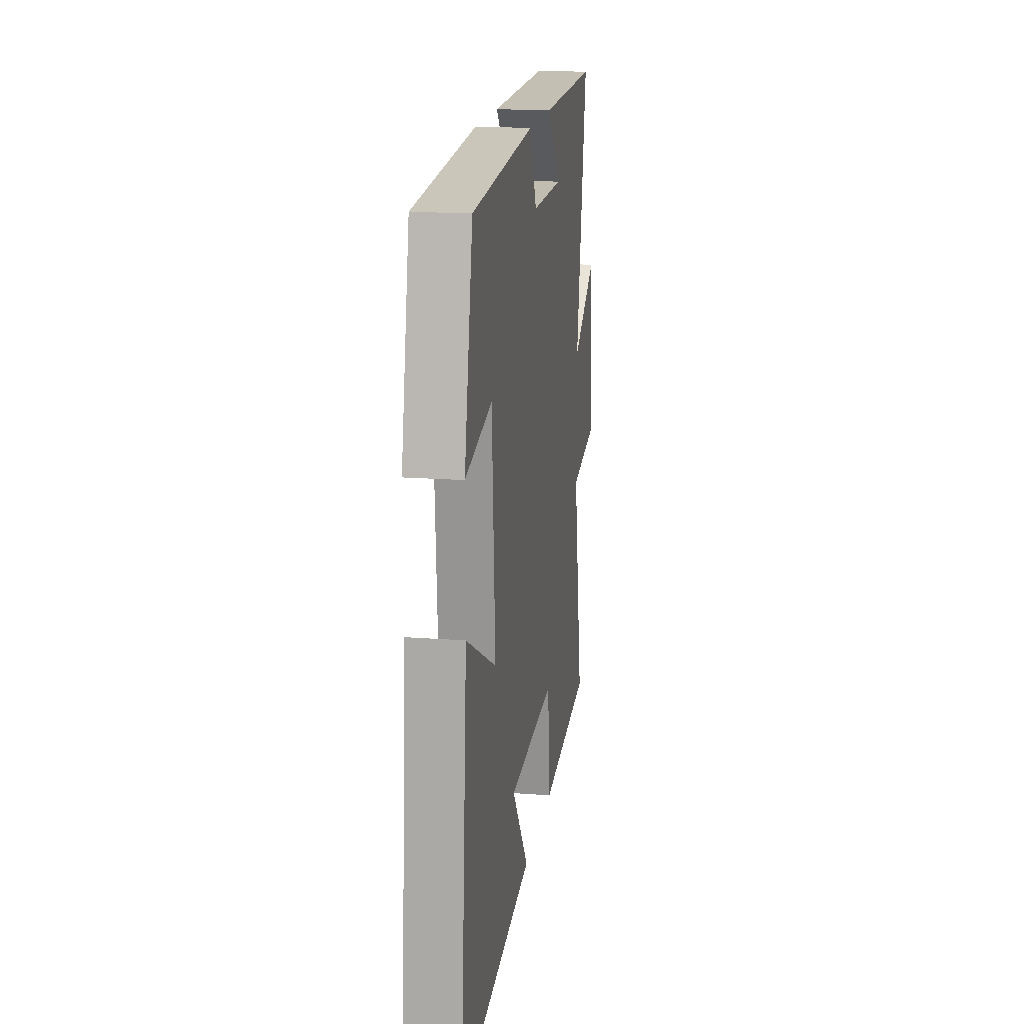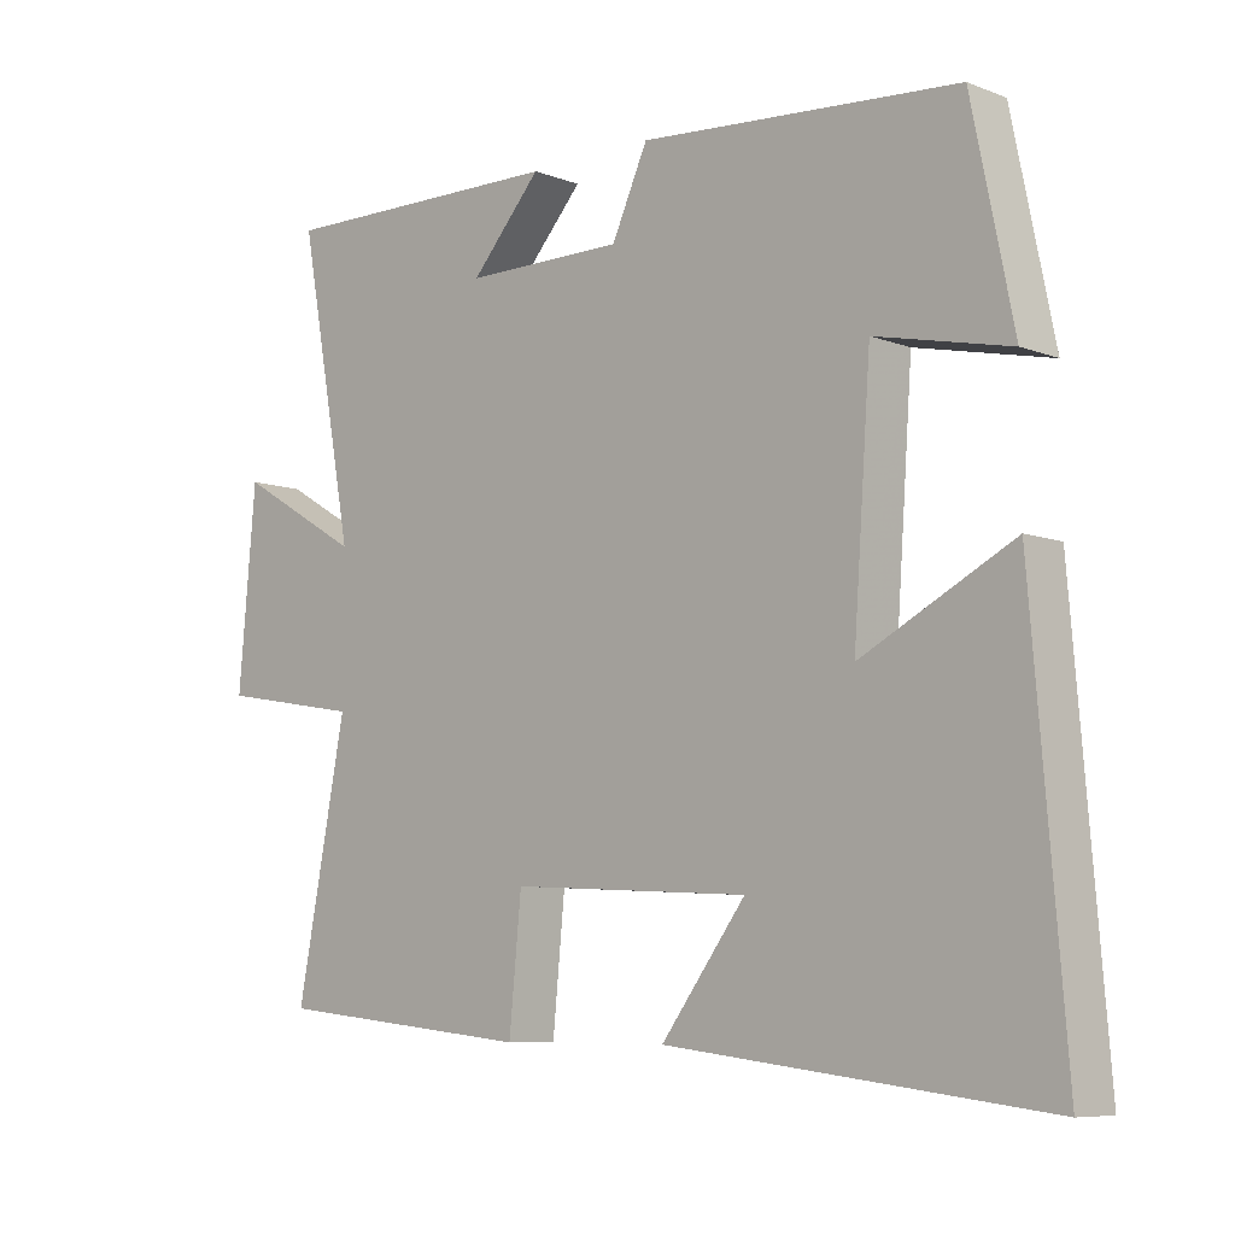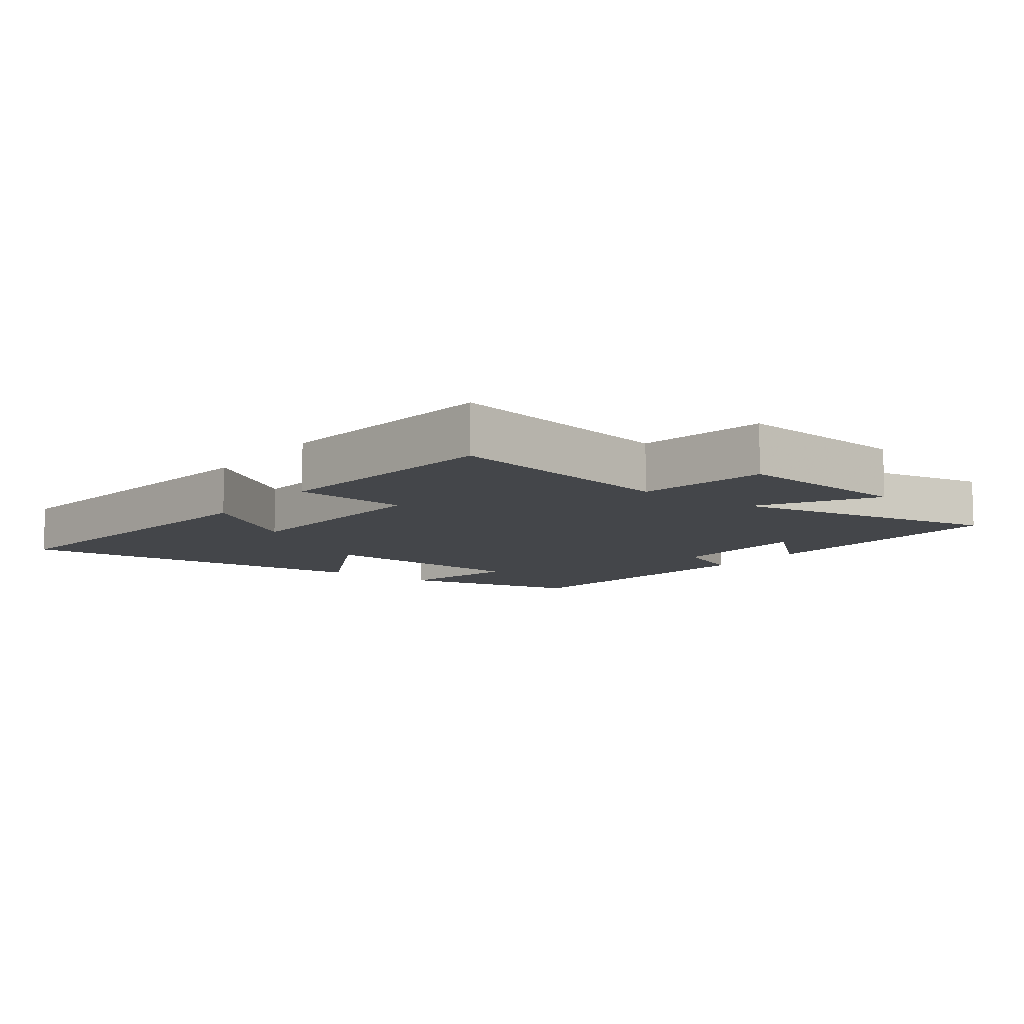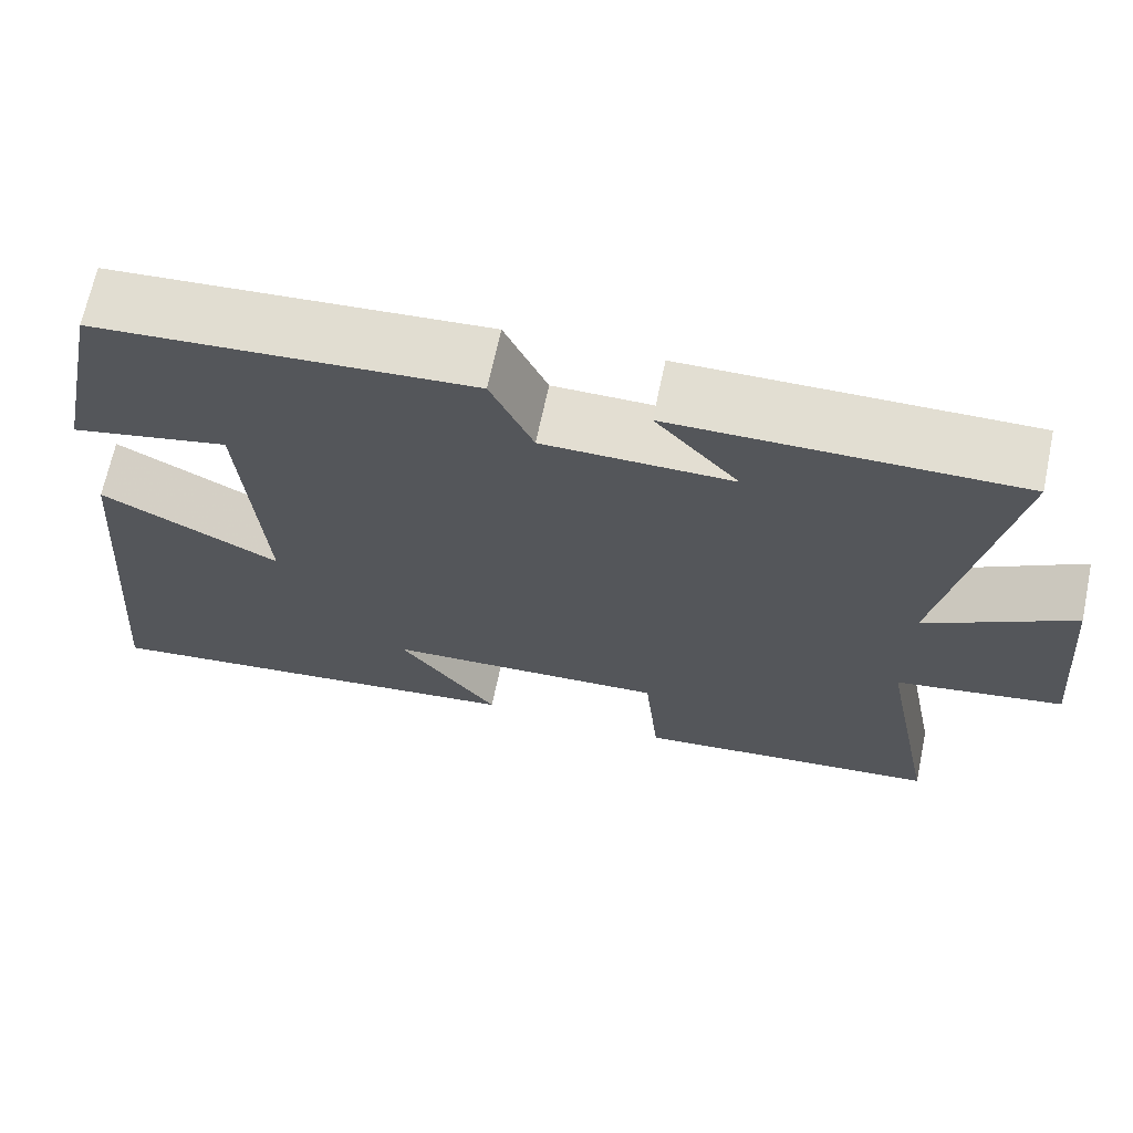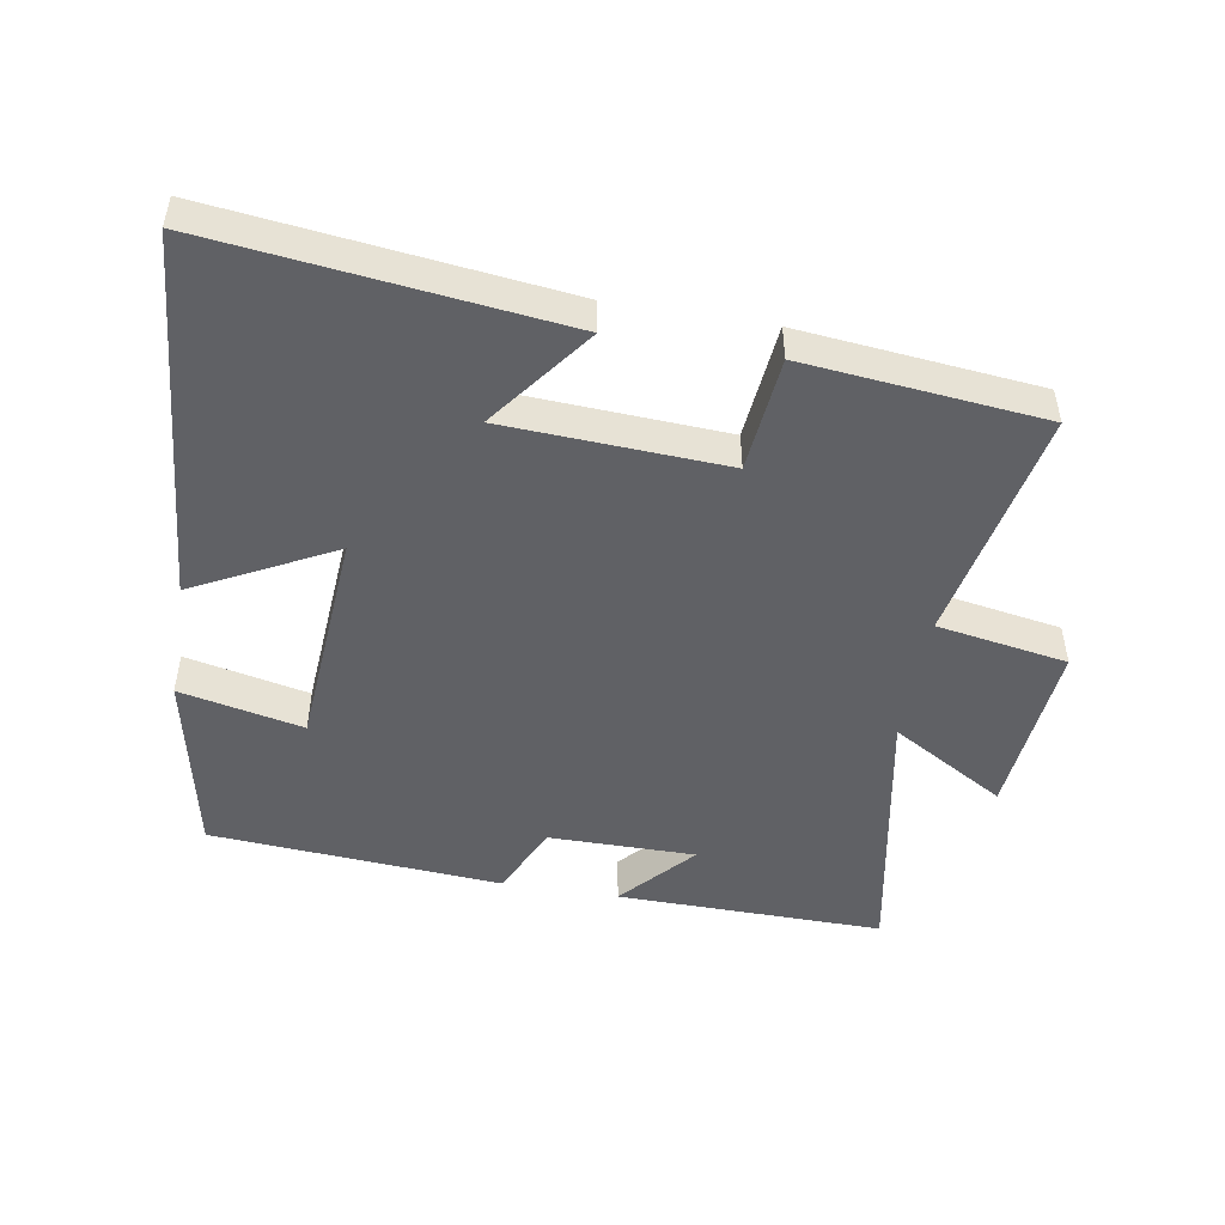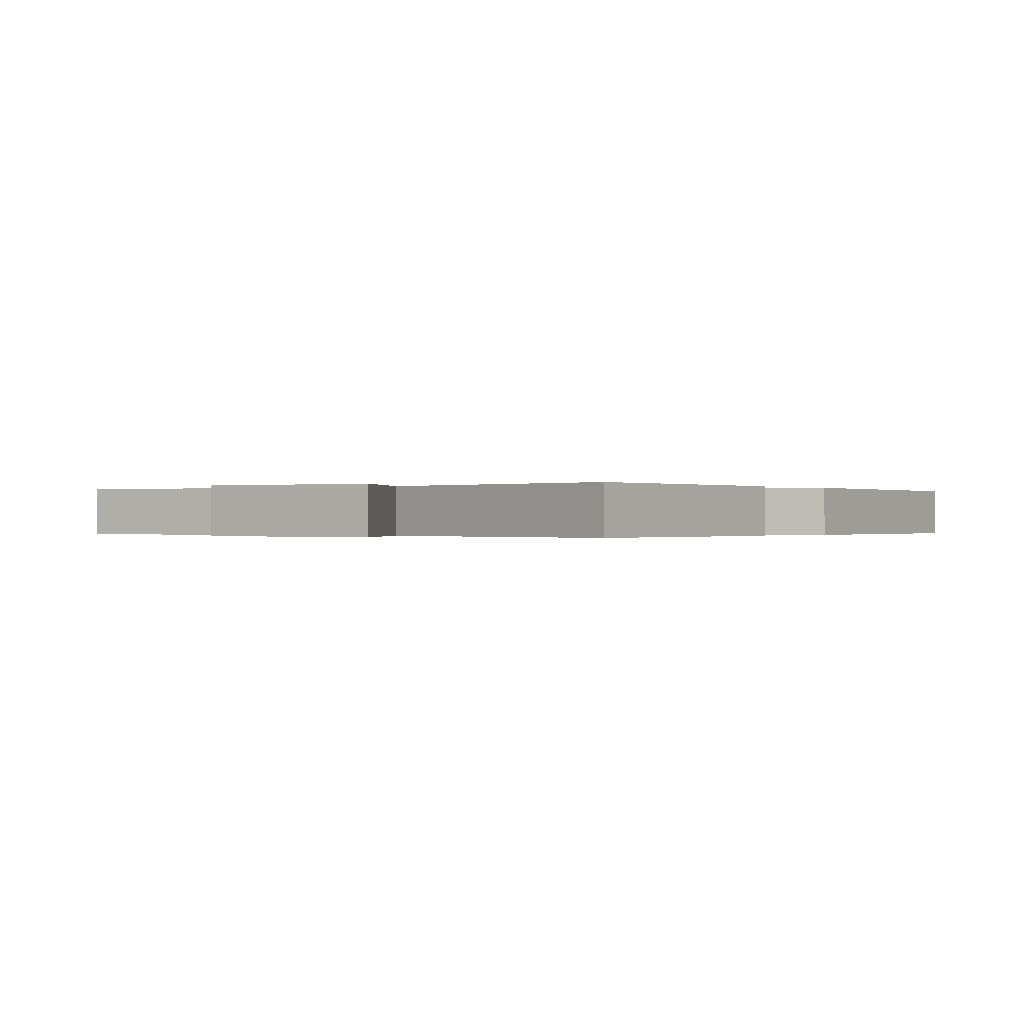
<metadata>
{"format":"obj","ext":"obj","renderer":"f3d","projection":"perspective","resolution":1024,"background":"white","views":[{"elev":17.0,"azim":98.6,"up":"+Z"},{"elev":-7.7,"azim":43.3,"up":"+Z"},{"elev":-9.4,"azim":-126.7,"up":"+Y"},{"elev":67.7,"azim":-168.1,"up":"+Z"},{"elev":-48.4,"azim":170.4,"up":"+Y"},{"elev":-0.2,"azim":-52.2,"up":"+Y"}]}
</metadata>
<code>
v -0.576 0.07 0.506
v -0.173 0.07 0.5
v -0.271 0.07 0.39
v -0.049 0.07 0.39
v 0.001 0.07 0.5
v 0.442 0.07 0.467
v 0.5 0.07 0.184
v 0.314 0.07 0.225
v 0.29 0.07 -0.111
v 0.5 0.07 -0.002
v 0.546 0.07 -0.562
v 0.023 0.07 -0.5
v 0.14 0.07 -0.344
v -0.192 0.07 -0.326
v -0.209 0.07 -0.5
v -0.569 0.07 -0.463
v -0.5 0.07 -0.107
v -0.697 0.07 -0.073
v -0.673 0.07 0.197
v -0.5 0.07 0.095
v -0.576 0 0.506
v -0.173 0 0.5
v -0.271 0 0.39
v -0.049 0 0.39
v 0.001 0 0.5
v 0.442 0 0.467
v 0.5 0 0.184
v 0.314 0 0.225
v 0.29 0 -0.111
v 0.5 0 -0.002
v 0.546 0 -0.562
v 0.023 0 -0.5
v 0.14 0 -0.344
v -0.192 0 -0.326
v -0.209 0 -0.5
v -0.569 0 -0.463
v -0.5 0 -0.107
v -0.697 0 -0.073
v -0.673 0 0.197
v -0.5 0 0.095
f 17 18 19 20
f 14 15 16 17
f 13 14 17 20
f 10 11 12 13
f 9 10 13
f 8 9 13 20
f 5 6 7 8
f 4 5 8
f 3 4 8 20
f 1 2 3
f 1 3 20
f 40 39 38 37
f 37 36 35 34
f 40 37 34 33
f 33 32 31 30
f 33 30 29
f 40 33 29 28
f 28 27 26 25
f 28 25 24
f 40 28 24 23
f 23 22 21
f 40 23 21
f 1 21 22 2
f 2 22 23 3
f 3 23 24 4
f 4 24 25 5
f 5 25 26 6
f 6 26 27 7
f 7 27 28 8
f 8 28 29 9
f 9 29 30 10
f 10 30 31 11
f 11 31 32 12
f 12 32 33 13
f 13 33 34 14
f 14 34 35 15
f 15 35 36 16
f 16 36 37 17
f 17 37 38 18
f 18 38 39 19
f 19 39 40 20
f 20 40 21 1

</code>
